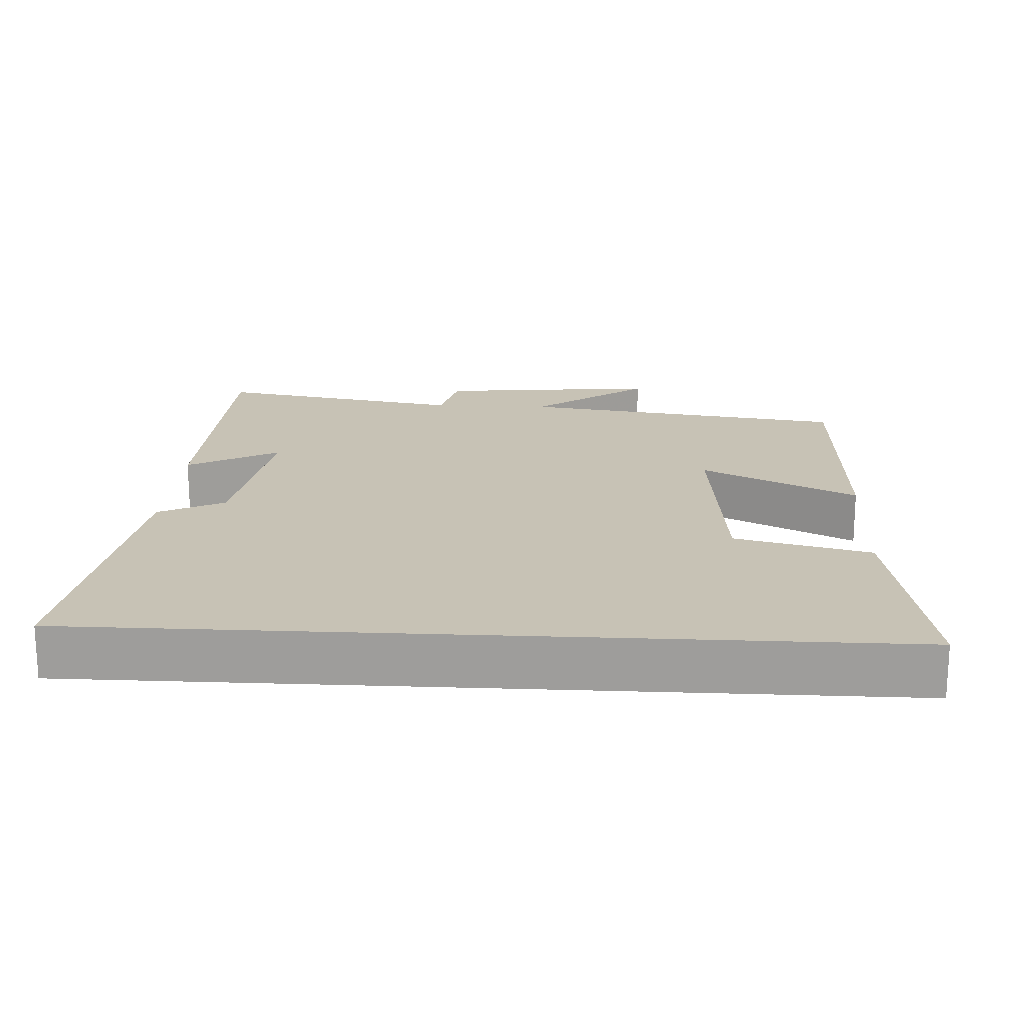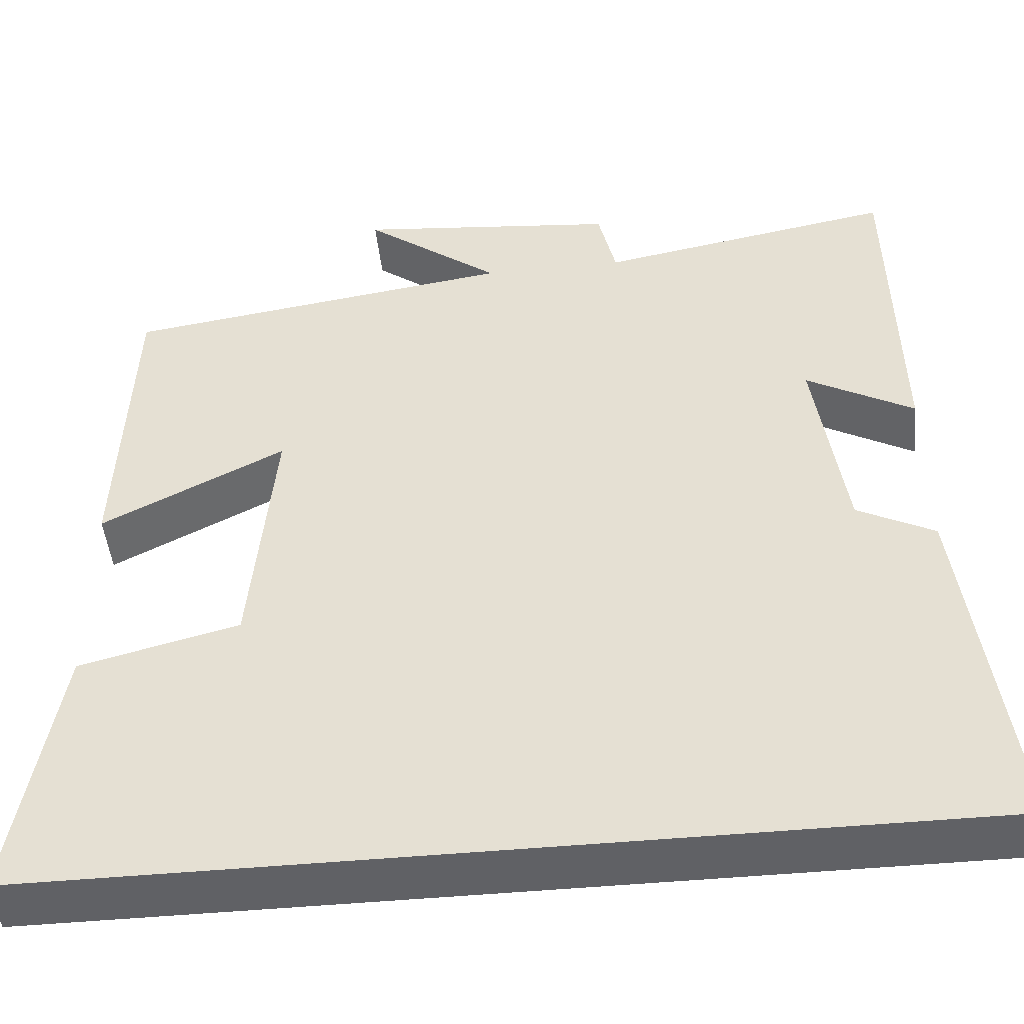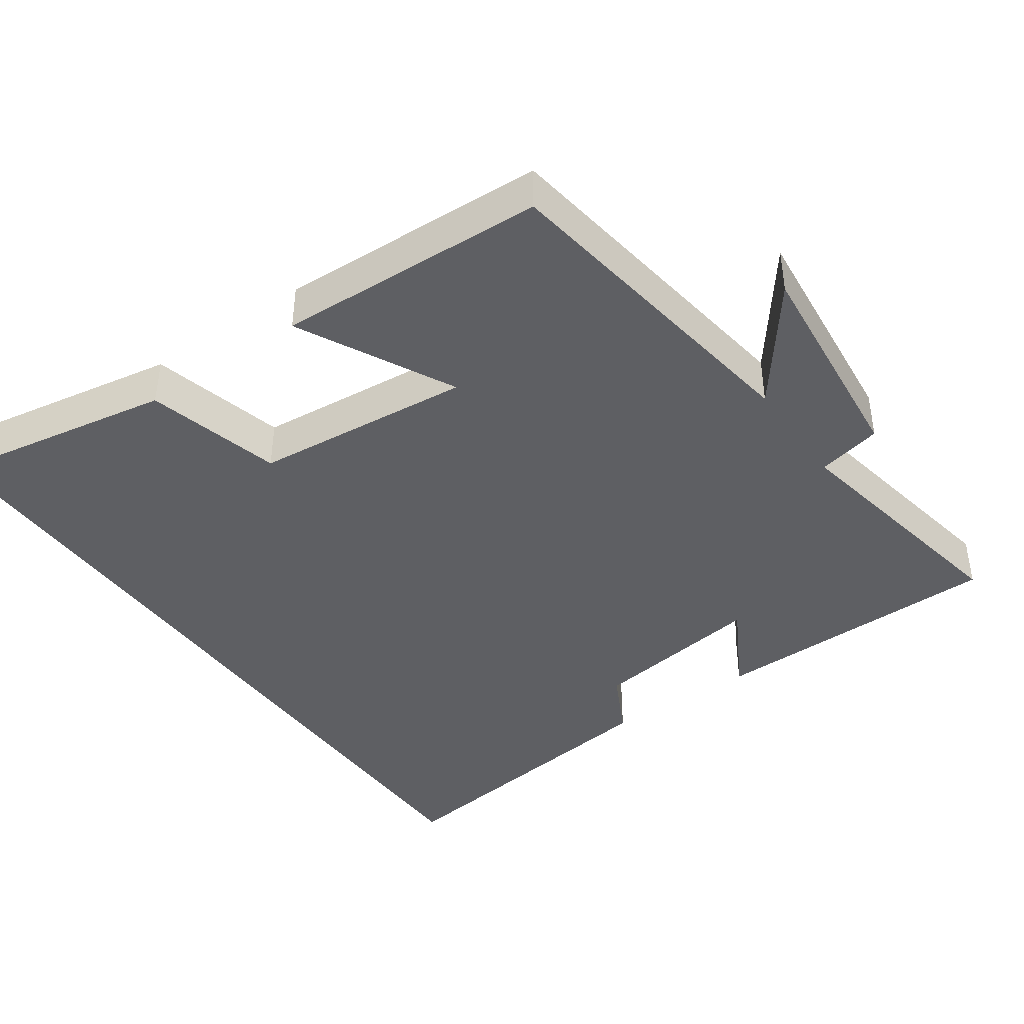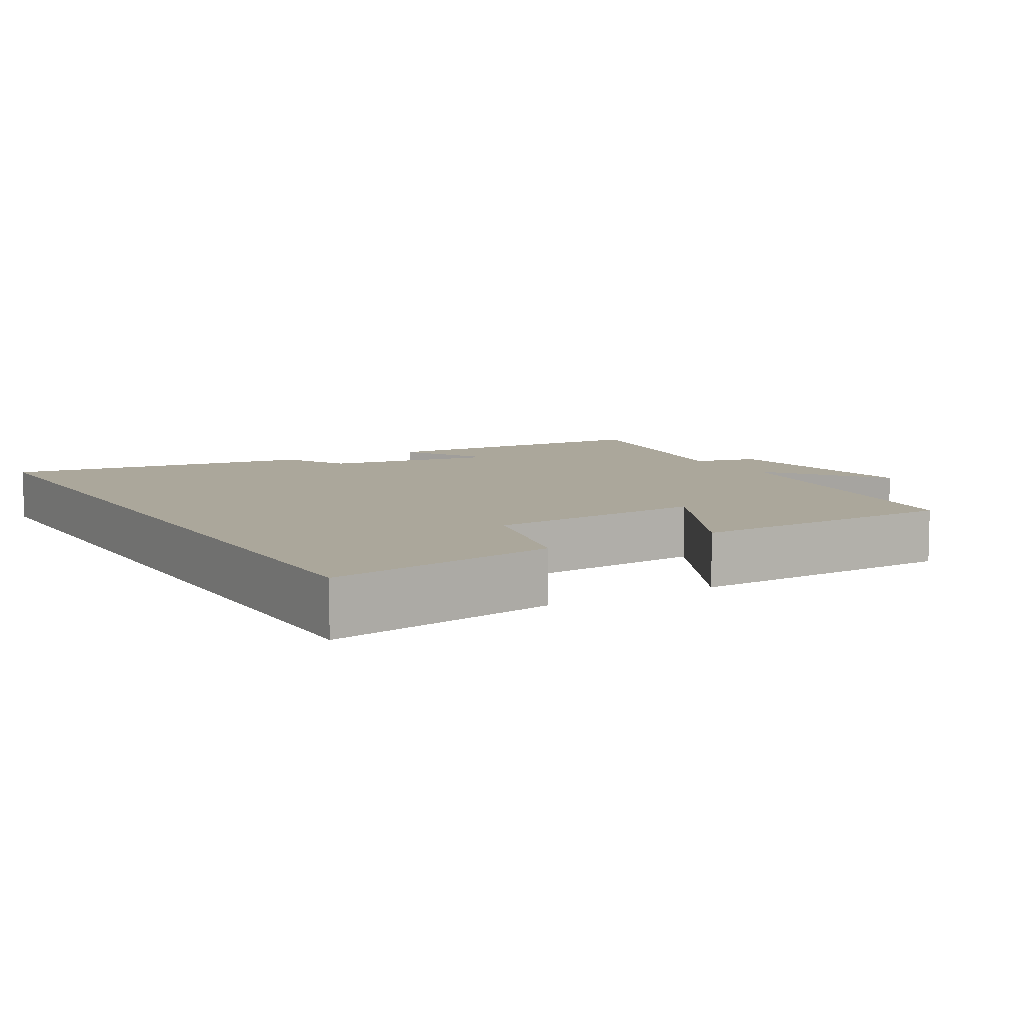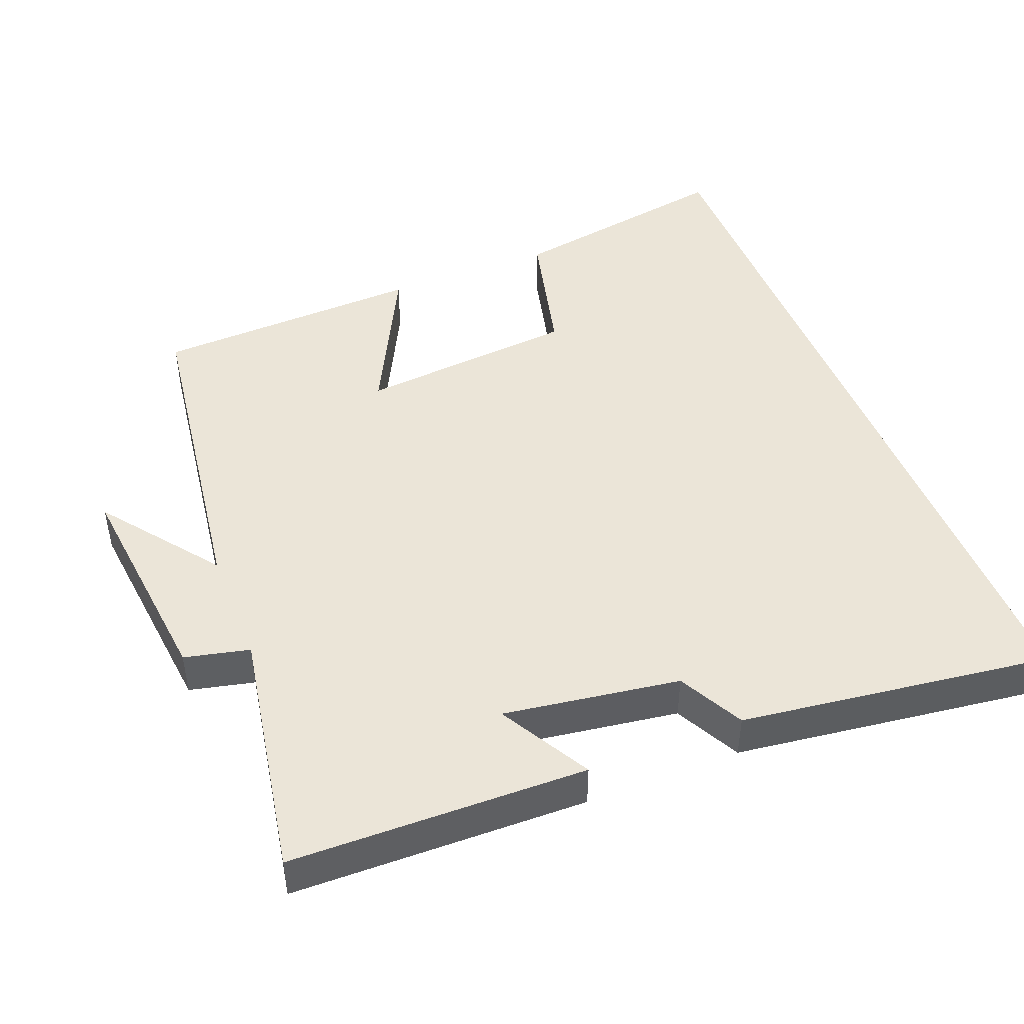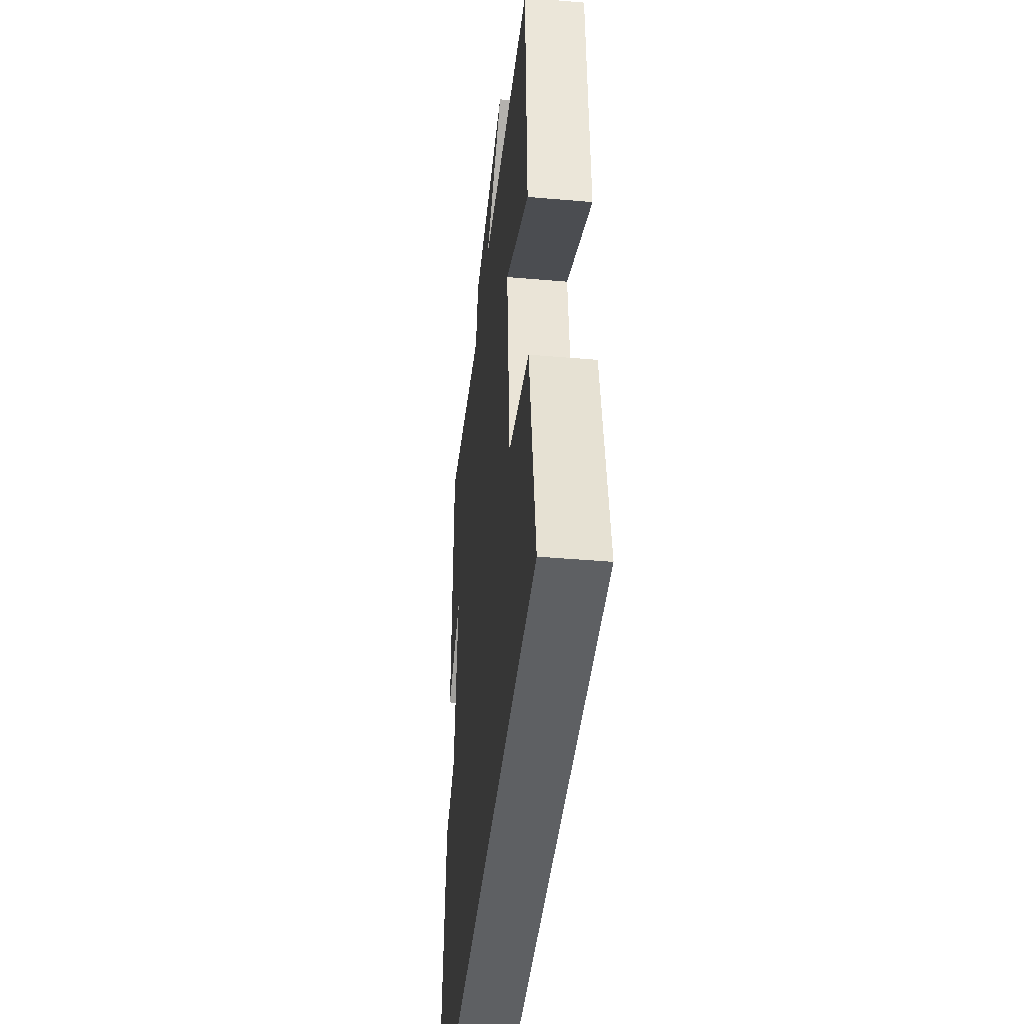
<metadata>
{"format":"obj","ext":"obj","renderer":"f3d","projection":"perspective","resolution":1024,"background":"white","views":[{"elev":19.0,"azim":-176.9,"up":"+Y"},{"elev":-47.6,"azim":6.1,"up":"+Z"},{"elev":-41.4,"azim":-54.9,"up":"+Y"},{"elev":8.1,"azim":-120.4,"up":"+Y"},{"elev":46.0,"azim":68.4,"up":"+Y"},{"elev":-42.3,"azim":-95.9,"up":"+Z"}]}
</metadata>
<code>
v -0.485 0.07 0.435
v -0.024 0.07 0.5
v -0.185 0.07 0.622
v 0.123 0.07 0.59
v 0.144 0.07 0.5
v 0.492 0.07 0.562
v 0.5 0.07 0.152
v 0.373 0.07 0.223
v 0.409 0.07 -0.021
v 0.5 0.07 -0.068
v 0.557 0.07 -0.5
v -0.555 0.07 -0.5
v -0.5 0.07 -0.182
v -0.312 0.07 -0.135
v -0.284 0.07 0.169
v -0.5 0.07 0.06
v -0.485 0 0.435
v -0.024 0 0.5
v -0.185 0 0.622
v 0.123 0 0.59
v 0.144 0 0.5
v 0.492 0 0.562
v 0.5 0 0.152
v 0.373 0 0.223
v 0.409 0 -0.021
v 0.5 0 -0.068
v 0.557 0 -0.5
v -0.555 0 -0.5
v -0.5 0 -0.182
v -0.312 0 -0.135
v -0.284 0 0.169
v -0.5 0 0.06
f 15 16 1 2
f 14 15 2
f 11 12 13 14
f 9 10 11 14
f 8 9 14 2
f 5 6 7 8
f 5 8 2 3
f 3 4 5
f 18 17 32 31
f 18 31 30
f 30 29 28 27
f 30 27 26 25
f 18 30 25 24
f 24 23 22 21
f 19 18 24 21
f 21 20 19
f 1 17 18 2
f 2 18 19 3
f 3 19 20 4
f 4 20 21 5
f 5 21 22 6
f 6 22 23 7
f 7 23 24 8
f 8 24 25 9
f 9 25 26 10
f 10 26 27 11
f 11 27 28 12
f 12 28 29 13
f 13 29 30 14
f 14 30 31 15
f 15 31 32 16
f 16 32 17 1

</code>
